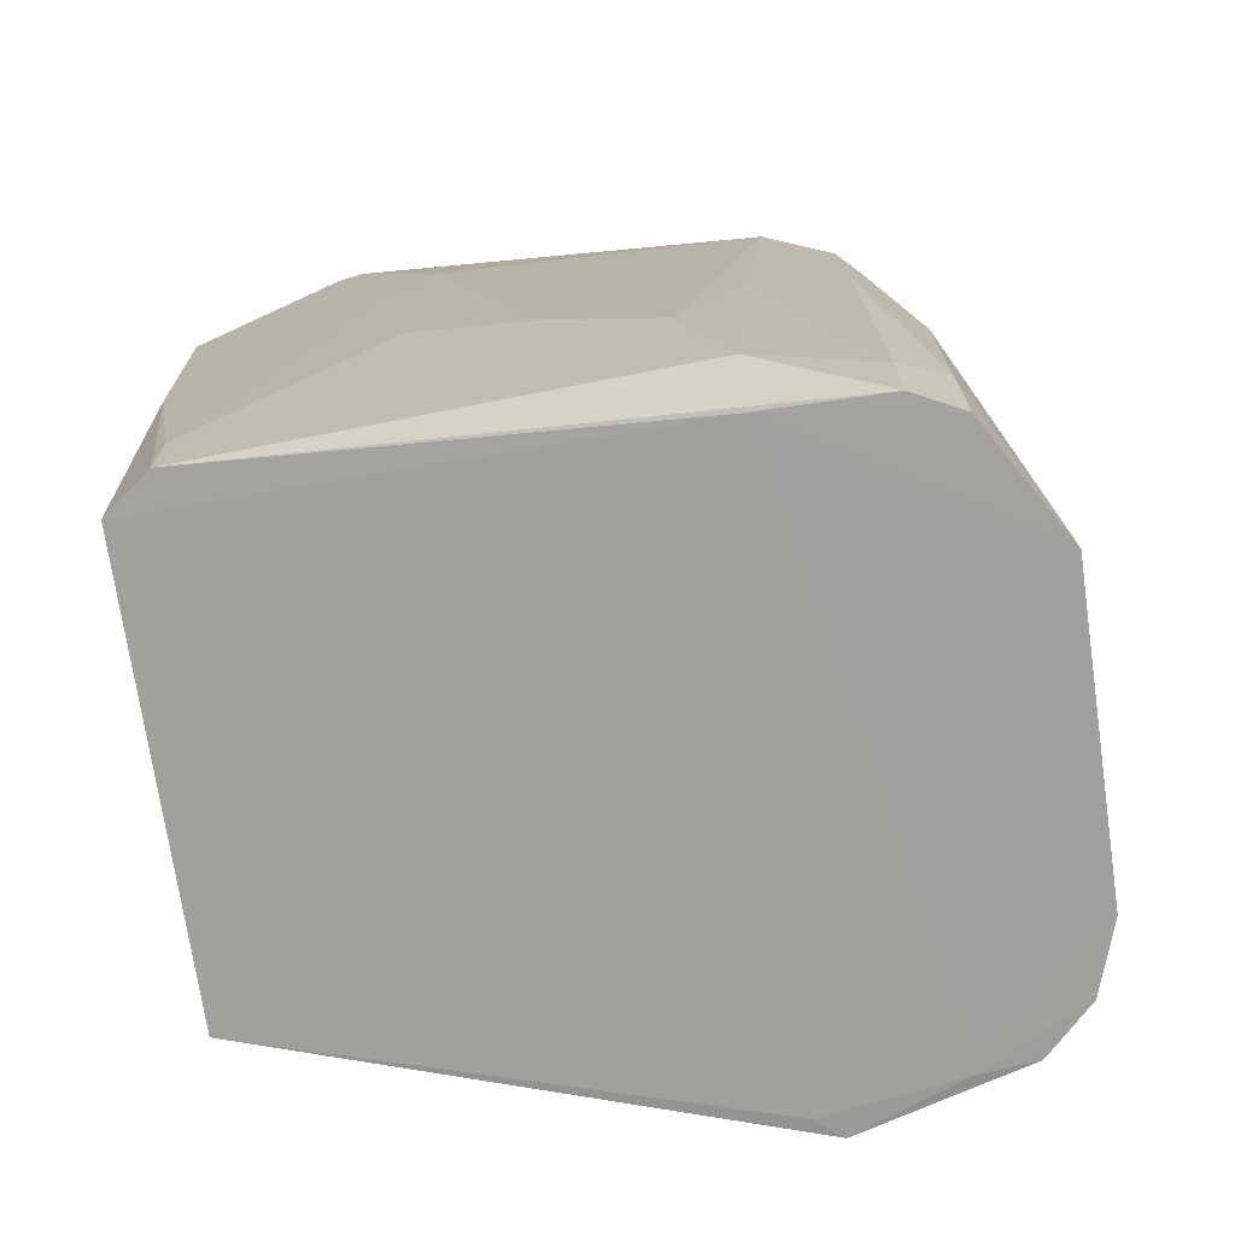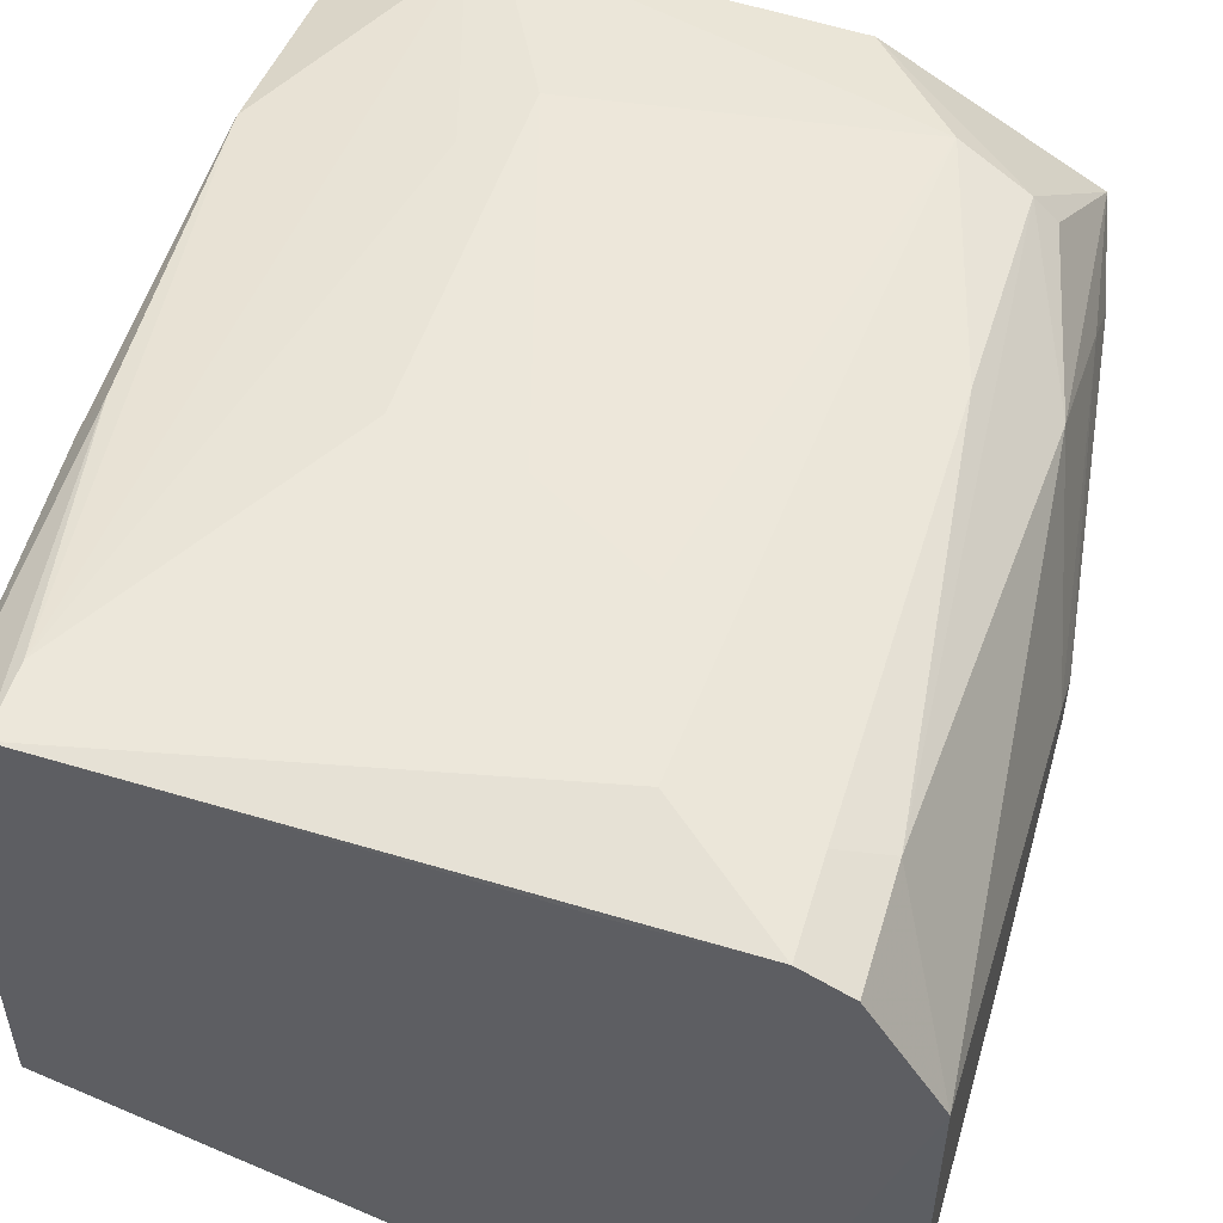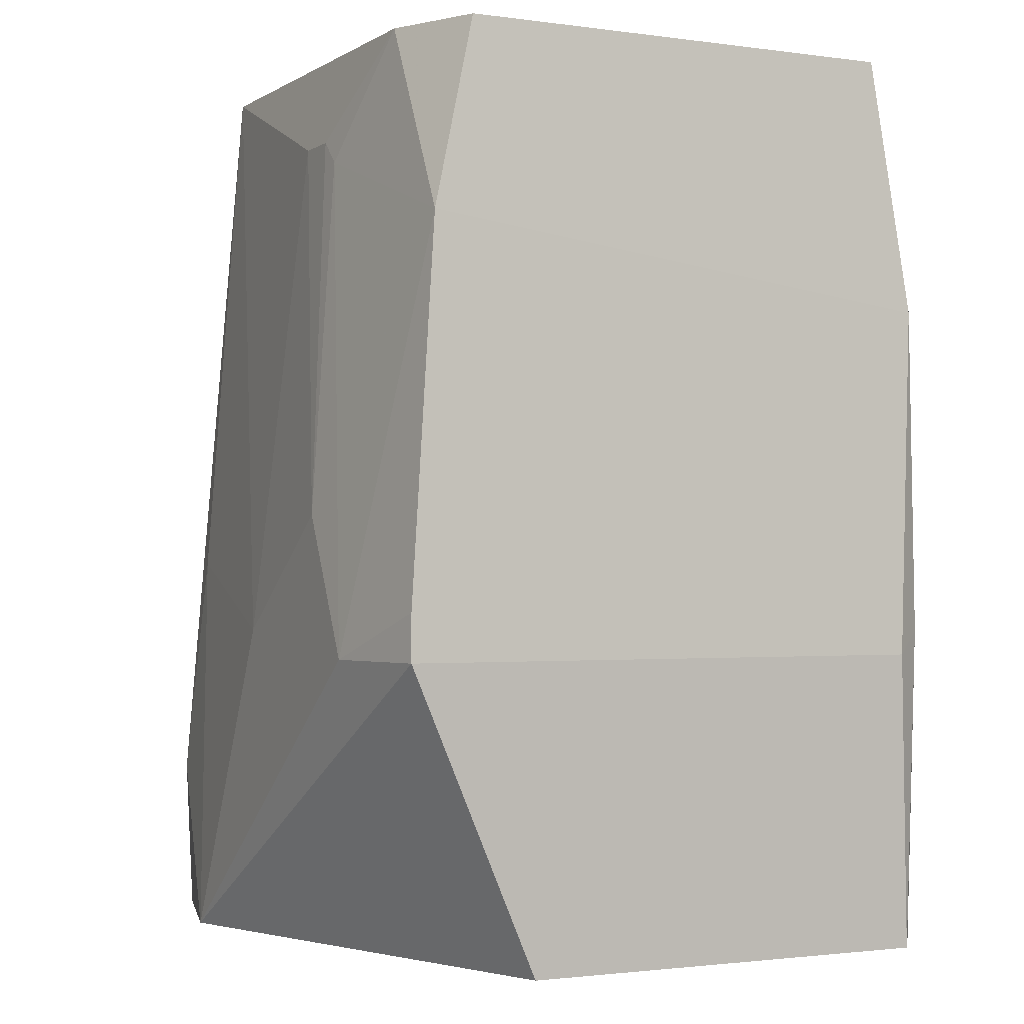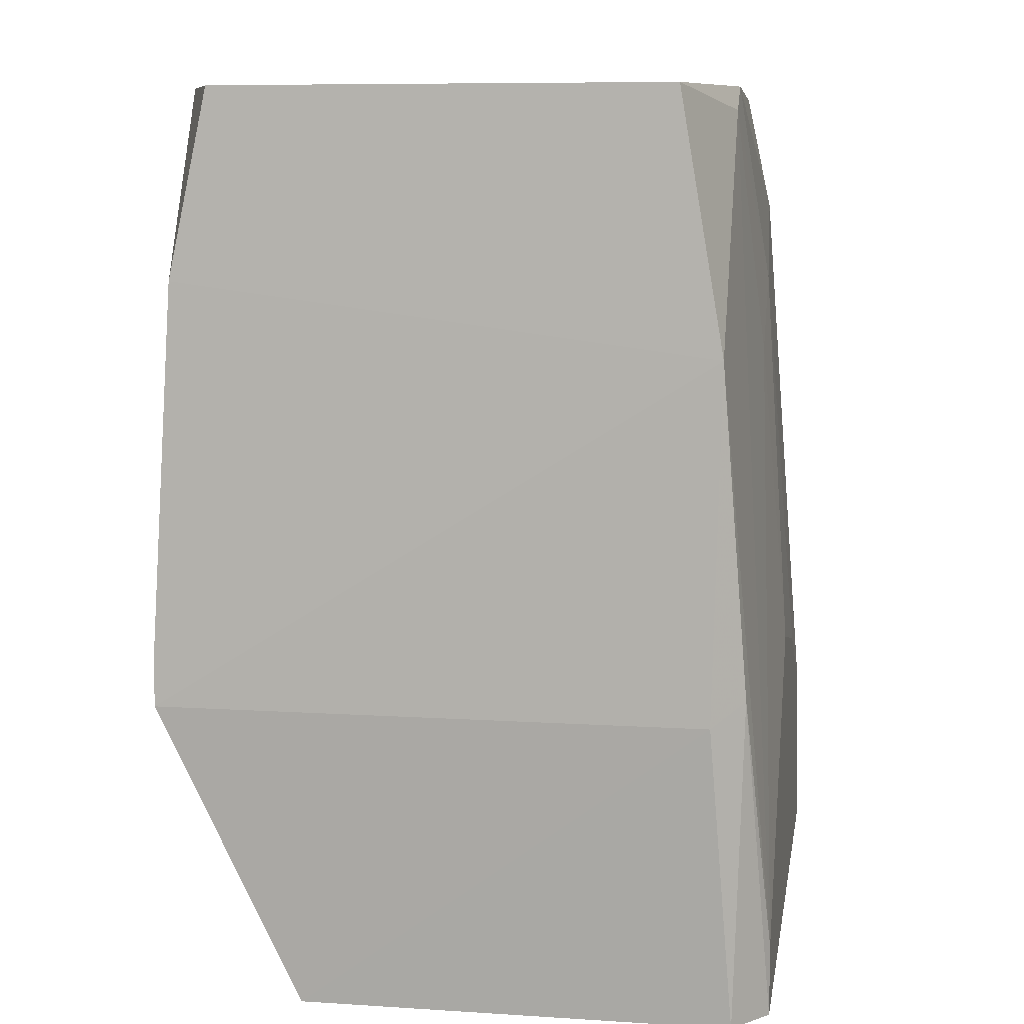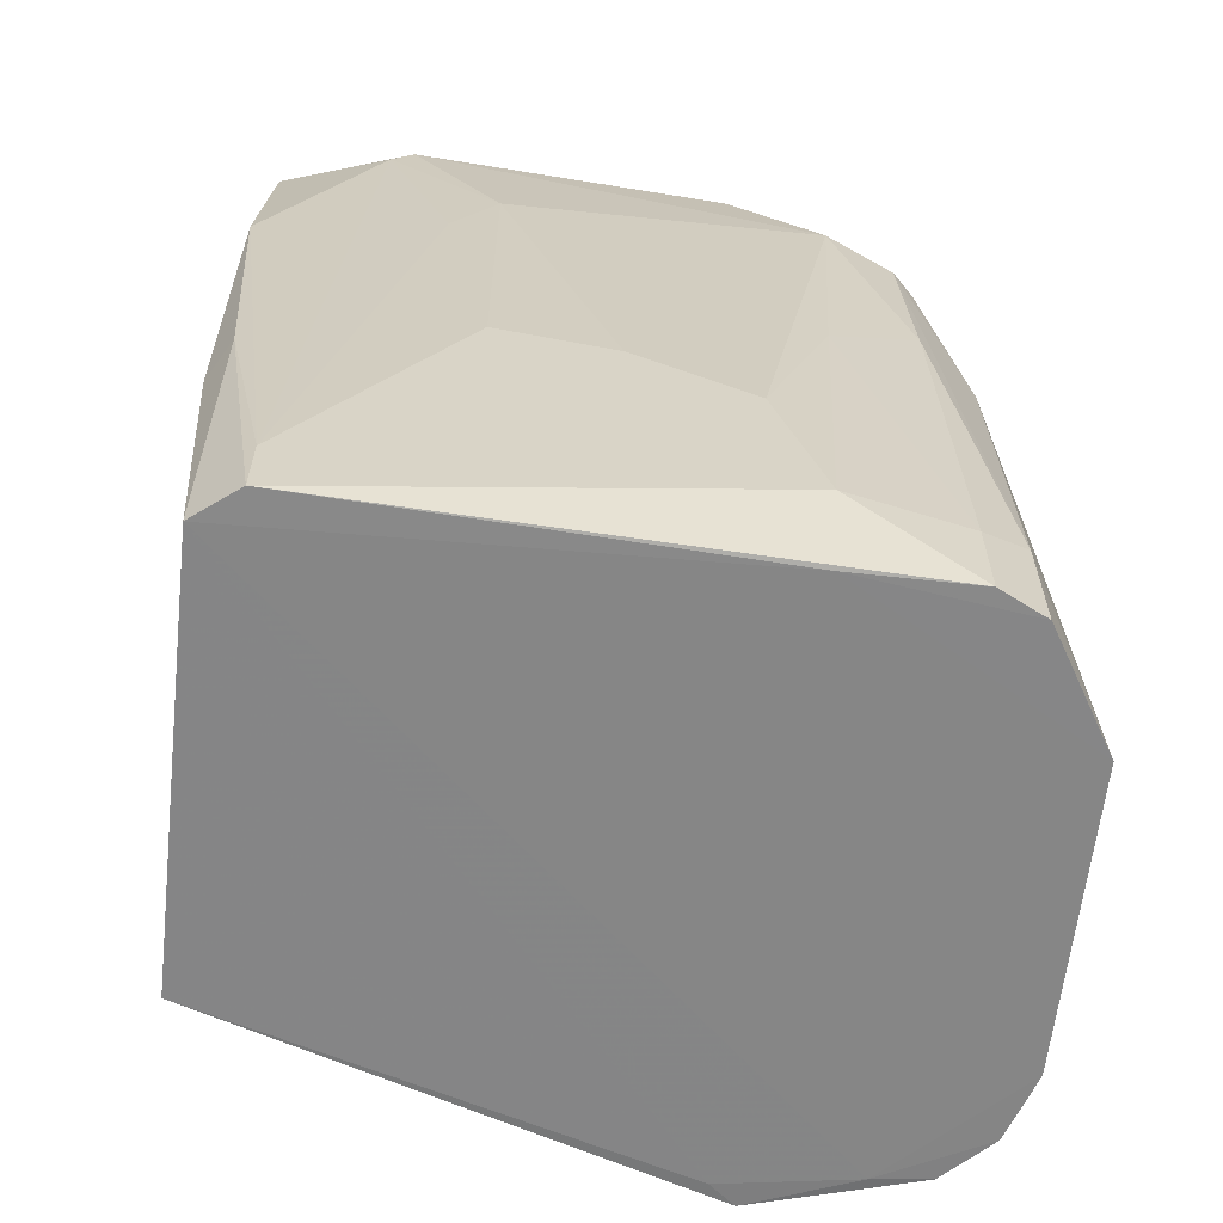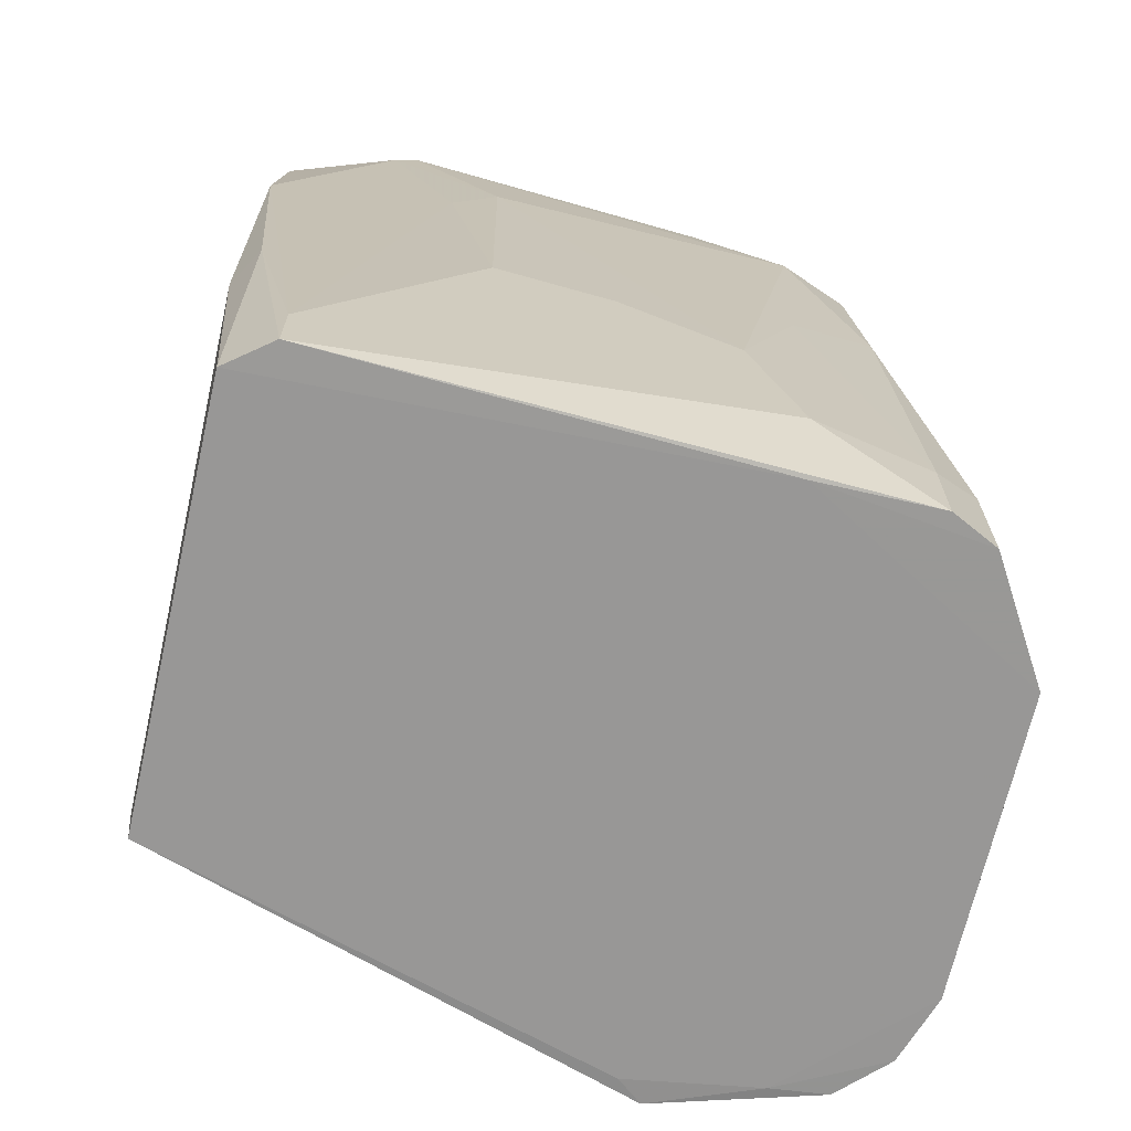
<metadata>
{"format":"obj","ext":"obj","renderer":"f3d","projection":"perspective","resolution":1024,"background":"white","views":[{"elev":-71.7,"azim":-171.6,"up":"+Z"},{"elev":52.7,"azim":-163.4,"up":"+Y"},{"elev":-1.5,"azim":63.2,"up":"+Z"},{"elev":7.9,"azim":100.4,"up":"+Z"},{"elev":-62.0,"azim":173.8,"up":"+Z"},{"elev":-68.3,"azim":167.3,"up":"+Z"}]}
</metadata>
<code>
v 0.02505 0.02572 0.01456
v 0.02516 -0.02098 0.01461
v 0.02292 -0.01305 -0.07908
v -0.04441 0.03023 -0.07908
v -0.04441 -0.01065 0.0147
v 0.01811 0.03504 -0.07908
v 0.02533 -0.02748 -0.04782
v 0.0109 0.03023 0.0147
v -0.04441 -0.02508 -0.07908
v 0.02513 0.02932 -0.04787
v -0.03852 -0.02558 -0.07923
v 0.02533 0.03023 -0.01175
v 0.01571 -0.02508 0.0147
v -0.0396 0.02782 0.0002702
v -0.05162 0.006183 -0.03099
v 0.0227 0.03156 -0.07914
v -0.05162 -0.01305 -0.07908
v -0.02757 -0.02989 -0.07908
v 0.02533 -0.02508 -0.004539
v 0.01331 0.03023 0.01229
v -0.04441 0.0158 0.0147
v -0.02276 0.03504 -0.05263
v 0.02292 0.03263 -0.04542
v -0.0271 0.03272 -0.0792
v -0.04921 -0.02027 -0.07908
v -0.05162 0.01821 -0.07908
v -0.04921 -0.008244 -0.01416
v -0.02488 -0.02763 -0.07919
v 0.006091 -0.02989 -0.03339
v -0.02757 -0.02508 0.0147
v 0.001282 0.03504 -0.04301
v -0.02271 0.02838 0.01458
v -0.0396 0.03263 -0.06946
v 0.01811 0.03504 -0.07187
v -0.02757 0.03504 -0.06946
v -0.042 -0.02027 0.0002702
v -0.04681 0.02302 -0.01897
v -0.05162 -0.008244 -0.05023
v -0.04681 0.01099 0.005079
v 0.01331 -0.02989 -0.04782
v -0.0396 -0.02748 -0.06225
v 0.003687 -0.02748 0.005079
v -0.01074 -0.02989 -0.04542
v 0.001282 0.03263 -0.004539
v -0.03238 0.03023 0.002675
v -0.04441 0.03023 -0.06706
v -0.0396 0.03263 -0.07908
v -0.04441 -0.02267 -0.0358
v -0.04441 -0.01546 0.0002702
v -0.0396 -0.02027 0.0147
v -0.05162 0.008588 -0.0358
v -0.042 0.02542 0.0002702
v -0.05162 0.001374 -0.03099
v -0.04921 -0.01786 -0.05984
v -0.04681 0.0158 -0.002134
v -0.04681 -0.008244 0.005079
v 0.02533 -0.02748 -0.04301
v 0.006091 -0.02748 0.002675
v -0.03238 -0.02748 -0.0382
v -0.001122 -0.02748 0.005079
v 0.006091 0.03263 -0.01175
v -0.01074 0.03504 -0.04542
v -0.0396 0.03023 -0.02378
v -0.02998 0.03263 -0.03099
f 8 2 1
f 10 7 3
f 12 1 2
f 12 7 10
f 13 8 5
f 13 2 8
f 16 10 3
f 18 3 7
f 18 9 11
f 19 12 2
f 19 7 12
f 19 2 13
f 20 8 1
f 20 1 12
f 21 5 8
f 23 12 10
f 23 10 16
f 23 16 6
f 24 16 11
f 24 6 16
f 25 17 11
f 25 11 9
f 26 11 17
f 26 24 11
f 26 4 24
f 26 17 15
f 28 18 11
f 28 3 18
f 28 16 3
f 28 11 16
f 30 13 5
f 31 6 22
f 32 21 8
f 32 14 21
f 34 20 12
f 34 12 23
f 34 23 6
f 34 6 31
f 35 22 6
f 38 15 17
f 39 5 21
f 40 29 18
f 40 18 7
f 41 9 18
f 42 13 30
f 43 18 29
f 44 8 20
f 45 14 32
f 45 44 22
f 45 32 8
f 45 8 44
f 46 33 4
f 46 37 14
f 46 4 26
f 46 26 37
f 47 35 6
f 47 6 24
f 47 24 4
f 47 4 33
f 47 33 35
f 48 25 9
f 48 9 41
f 49 36 5
f 50 30 5
f 50 5 36
f 50 41 30
f 50 48 41
f 50 36 48
f 51 37 26
f 51 26 15
f 52 37 21
f 52 21 14
f 52 14 37
f 53 38 27
f 53 15 38
f 53 39 15
f 54 38 17
f 54 17 25
f 54 27 38
f 54 25 48
f 54 49 27
f 54 48 36
f 54 36 49
f 55 15 39
f 55 51 15
f 55 37 51
f 55 39 21
f 55 21 37
f 56 5 39
f 56 49 5
f 56 27 49
f 56 53 27
f 56 39 53
f 57 40 7
f 57 7 19
f 57 19 40
f 58 40 19
f 58 19 13
f 58 29 40
f 58 42 29
f 58 13 42
f 59 41 18
f 59 30 41
f 59 43 30
f 59 18 43
f 60 42 30
f 60 30 43
f 60 43 29
f 60 29 42
f 61 34 31
f 61 31 44
f 61 44 20
f 61 20 34
f 62 44 31
f 62 31 22
f 62 22 44
f 63 14 45
f 63 46 14
f 63 33 46
f 64 45 22
f 64 22 35
f 64 63 45
f 64 35 33
f 64 33 63

</code>
